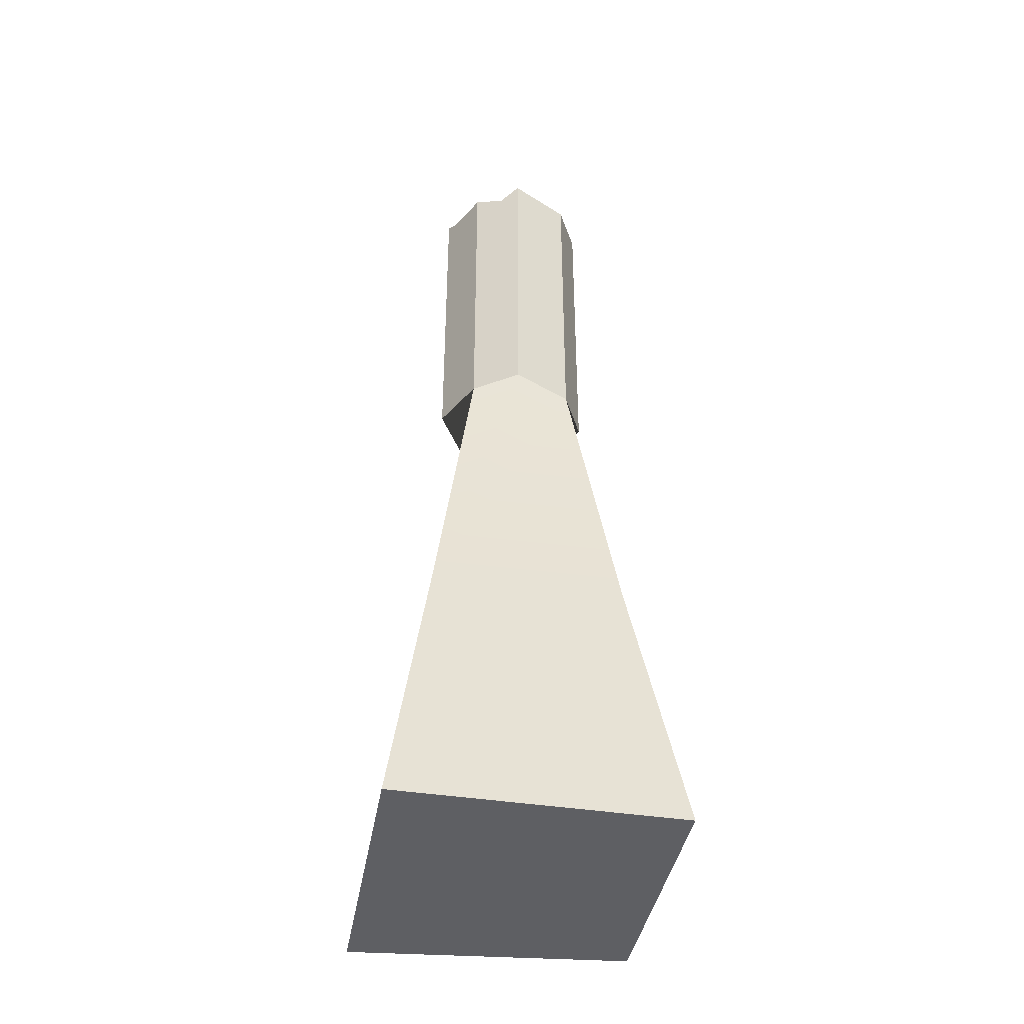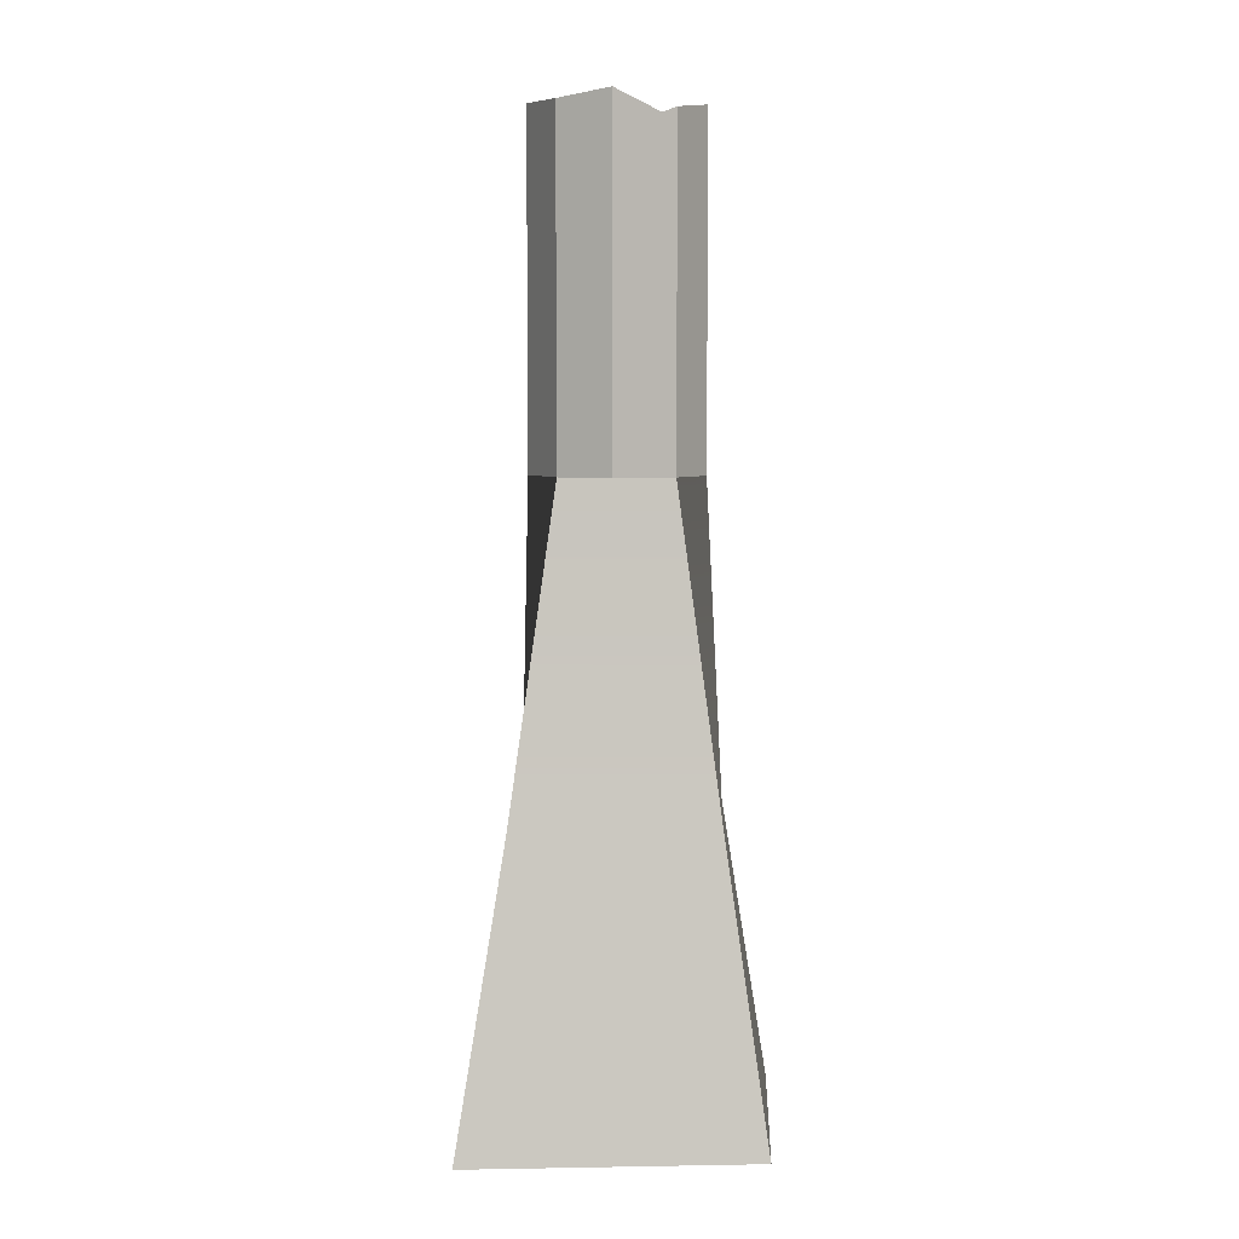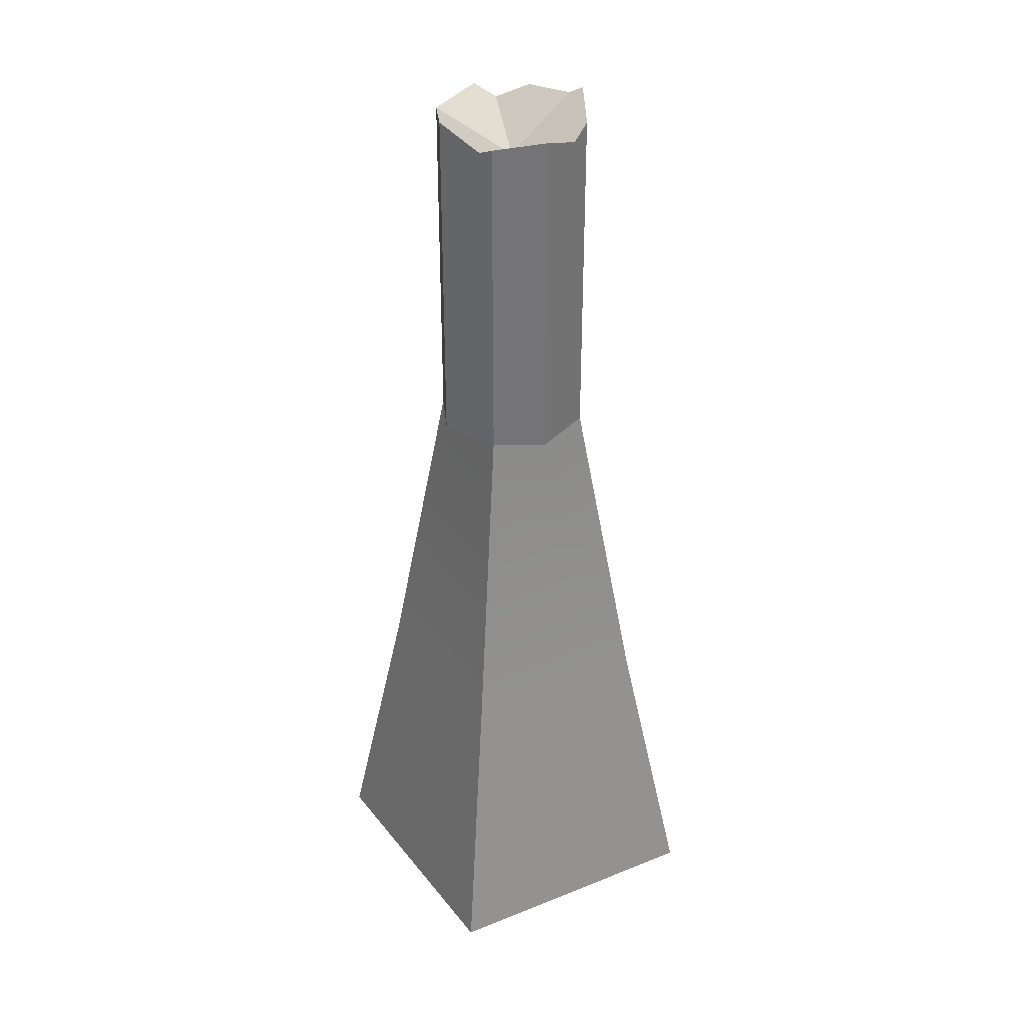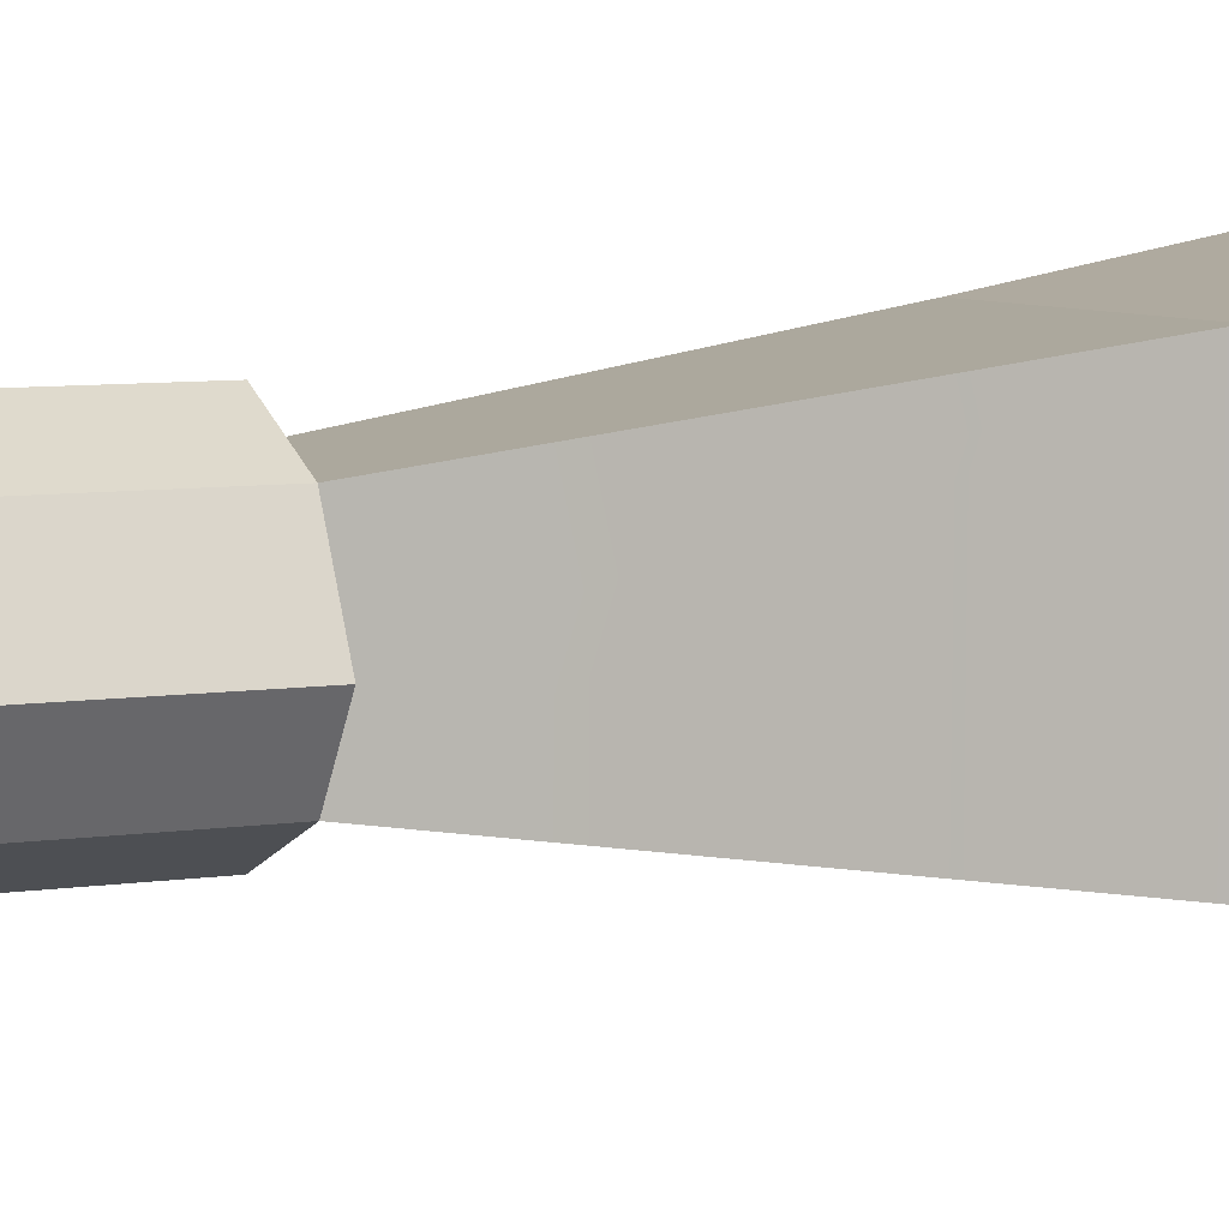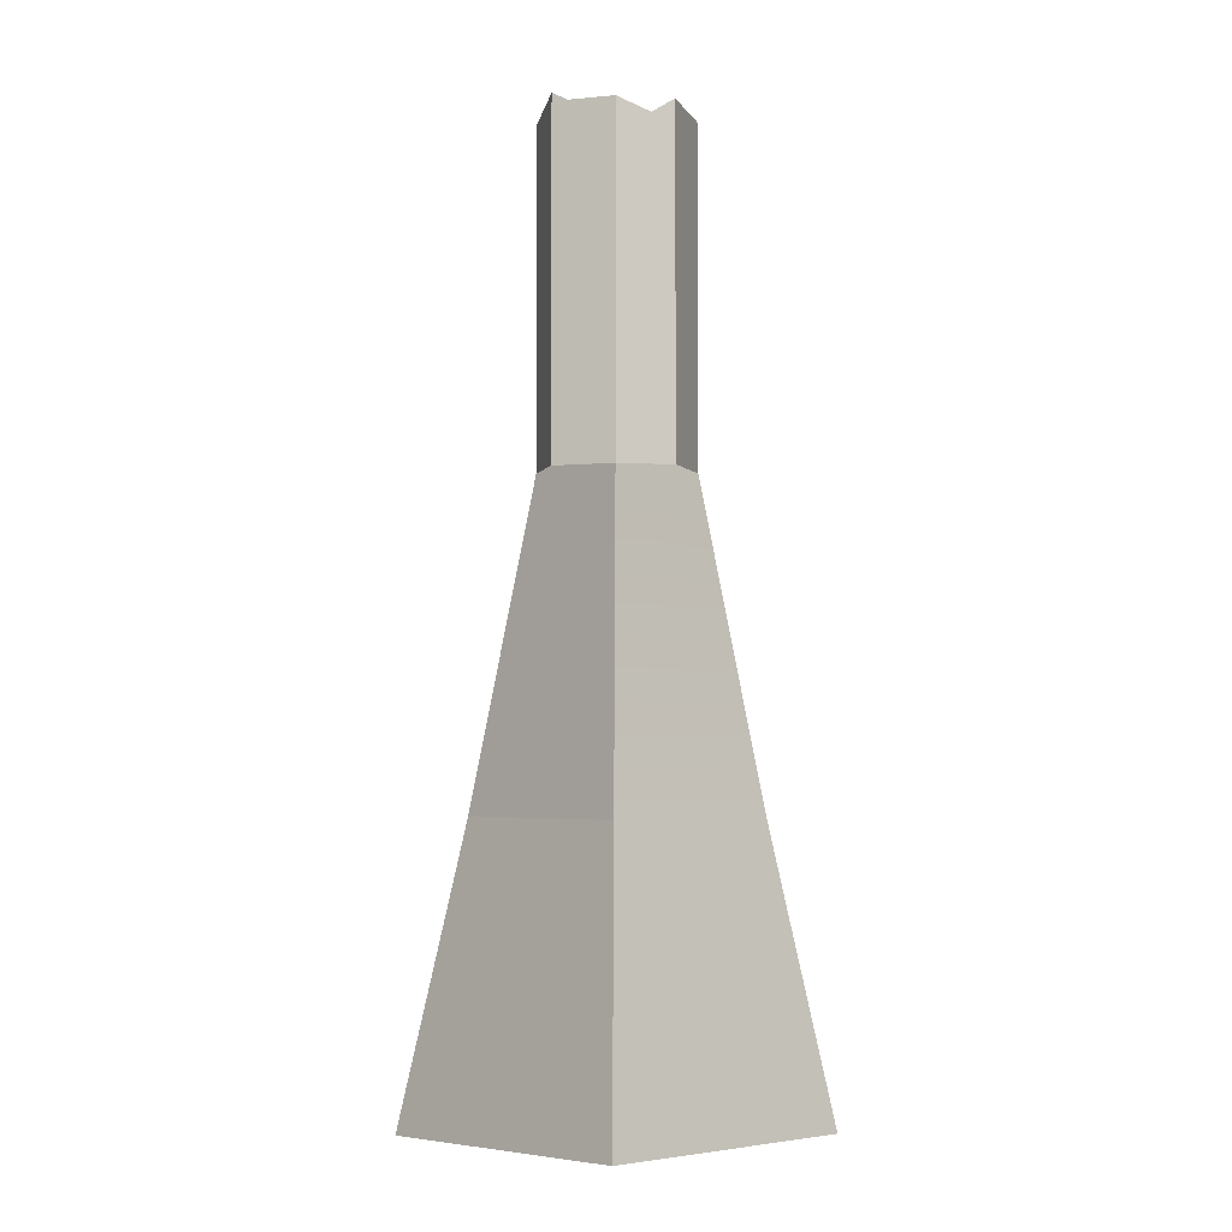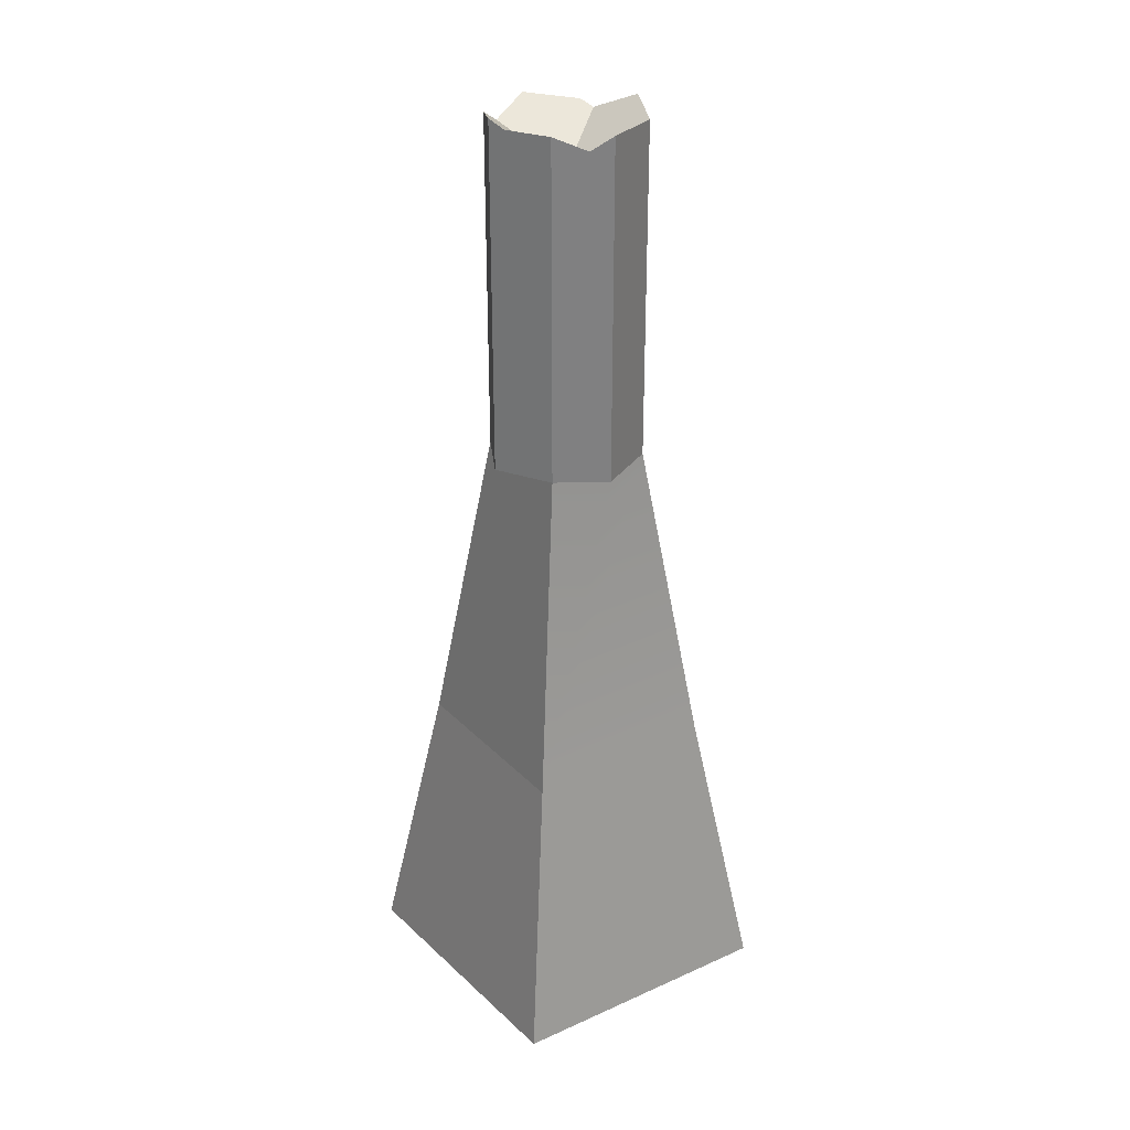
<metadata>
{"format":"obj","ext":"obj","renderer":"f3d","projection":"perspective","resolution":1024,"background":"white","views":[{"elev":-41.6,"azim":-99.0,"up":"+Z"},{"elev":5.8,"azim":1.8,"up":"+Z"},{"elev":33.8,"azim":58.9,"up":"+Z"},{"elev":6.0,"azim":62.2,"up":"+Y"},{"elev":-3.6,"azim":-133.8,"up":"+Z"},{"elev":30.0,"azim":-125.1,"up":"+Z"}]}
</metadata>
<code>
g Cube.136
v -0.08159 0.05542 5.224
v -0.4988 0.178 5.479
v -0.373 0.3728 5.572
v -0.09494 0.5241 5.573
v 0.3704 0.3728 5.54
v 0.4309 0.2382 5.45
v -0.08159 0.05542 5.224
v 0.001449 0.5765 5.629
v -0.09494 0.5241 5.573
v 0.4309 0.2382 5.45
v 0.5601 -0.04909 5.549
v 0.3704 -0.3706 5.497
v -0.08159 0.05542 5.224
v 0.2779 -0.4108 5.458
v -0.08159 0.05542 5.224
v 0.2779 -0.4108 5.458
v -0.02087 -0.5408 5.594
v -0.3729 -0.3706 5.549
v -0.6747 -0.6747 1.036
v -0.9894 -0.9894 -0.9789
v -0.9645 0.9645 -0.929
v -0.6763 0.6763 1.03
v -0.373 -0.3706 3.239
v -0.5823 0.04857 3.239
v -0.373 0.3728 3.239
v -0.9894 -0.9894 -0.9789
v 0.9646 -0.9646 -0.9291
v 0.9999 0.9999 -0.9998
v -0.9645 0.9645 -0.929
v 0.9646 -0.9646 -0.9291
v 0.6771 0.6771 1.028
v 0.9999 0.9999 -0.9998
v 0.6743 -0.6743 1.037
v 0.3704 -0.3706 3.239
v 0.5601 -0.04909 3.239
v 0.3704 0.3728 3.239
v -0.9894 -0.9894 -0.9789
v 0.6743 -0.6743 1.037
v 0.9646 -0.9646 -0.9291
v -0.6747 -0.6747 1.036
v -0.373 -0.3706 3.239
v 0.3704 -0.3706 3.239
v -0.02087 -0.5408 3.239
v 0.9999 0.9999 -0.9998
v 0.6771 0.6771 1.028
v -0.6763 0.6763 1.03
v -0.9645 0.9645 -0.929
v 0.3704 0.3728 3.239
v 0.3704 0.3728 5.54
v 0.001449 0.5765 5.629
v 0.001449 0.5765 3.239
v -0.6763 0.6763 1.03
v 0.6771 0.6771 1.028
v 0.3704 0.3728 3.239
v -0.373 0.3728 3.239
v 0.001449 0.5765 3.239
v 0.3704 -0.3706 5.497
v 0.3704 -0.3706 3.239
v -0.02087 -0.5408 3.239
v 0.2779 -0.4108 5.458
v -0.02087 -0.5408 5.594
v -0.5823 0.04857 3.239
v -0.5823 0.04857 5.575
v -0.373 -0.3706 5.549
v -0.373 -0.3706 3.239
v -0.02087 -0.5408 5.594
v -0.02087 -0.5408 3.239
v -0.373 -0.3706 3.239
v -0.3729 -0.3706 5.549
v -0.373 -0.3706 5.549
v -0.4988 0.178 5.479
v -0.5823 0.04857 5.575
v -0.5823 0.04857 3.239
v -0.373 0.3728 3.239
v -0.373 0.3728 5.572
v 0.5601 -0.04909 3.239
v 0.5601 -0.04909 5.549
v 0.4309 0.2382 5.45
v 0.3704 0.3728 3.239
v 0.3704 0.3728 5.54
v -0.373 0.3728 5.572
v -0.373 0.3728 3.239
v 0.001449 0.5765 3.239
v -0.09494 0.5241 5.573
v 0.001449 0.5765 5.629
v 0.3704 -0.3706 3.239
v 0.3704 -0.3706 5.497
v 0.5601 -0.04909 5.549
v 0.5601 -0.04909 3.239
v -0.4988 0.178 5.479
v -0.08159 0.05542 5.224
v -0.3729 -0.3706 5.549
v -0.373 -0.3706 5.549
v -0.5823 0.04857 5.575
g Cube.136_0
f 3 2 1
f 4 3 1
f 7 6 5
f 5 8 7
f 8 9 7
f 12 11 10
f 10 13 12
f 13 14 12
f 17 16 15
f 18 17 15
f 21 20 19
f 22 21 19
f 22 19 23
f 23 24 22
f 24 25 22
f 28 27 26
f 29 28 26
f 32 31 30
f 31 33 30
f 34 33 31
f 31 35 34
f 31 36 35
f 39 38 37
f 38 40 37
f 41 40 38
f 38 42 41
f 42 43 41
f 46 45 44
f 47 46 44
f 50 49 48
f 51 50 48
f 54 53 52
f 52 55 54
f 55 56 54
f 59 58 57
f 57 60 59
f 59 60 61
f 64 63 62
f 65 64 62
f 68 67 66
f 66 69 68
f 68 69 70
f 73 72 71
f 71 74 73
f 71 75 74
f 78 77 76
f 76 79 78
f 79 80 78
f 83 82 81
f 81 84 83
f 84 85 83
f 88 87 86
f 89 88 86
f 92 91 90
f 90 93 92
f 90 94 93

</code>
